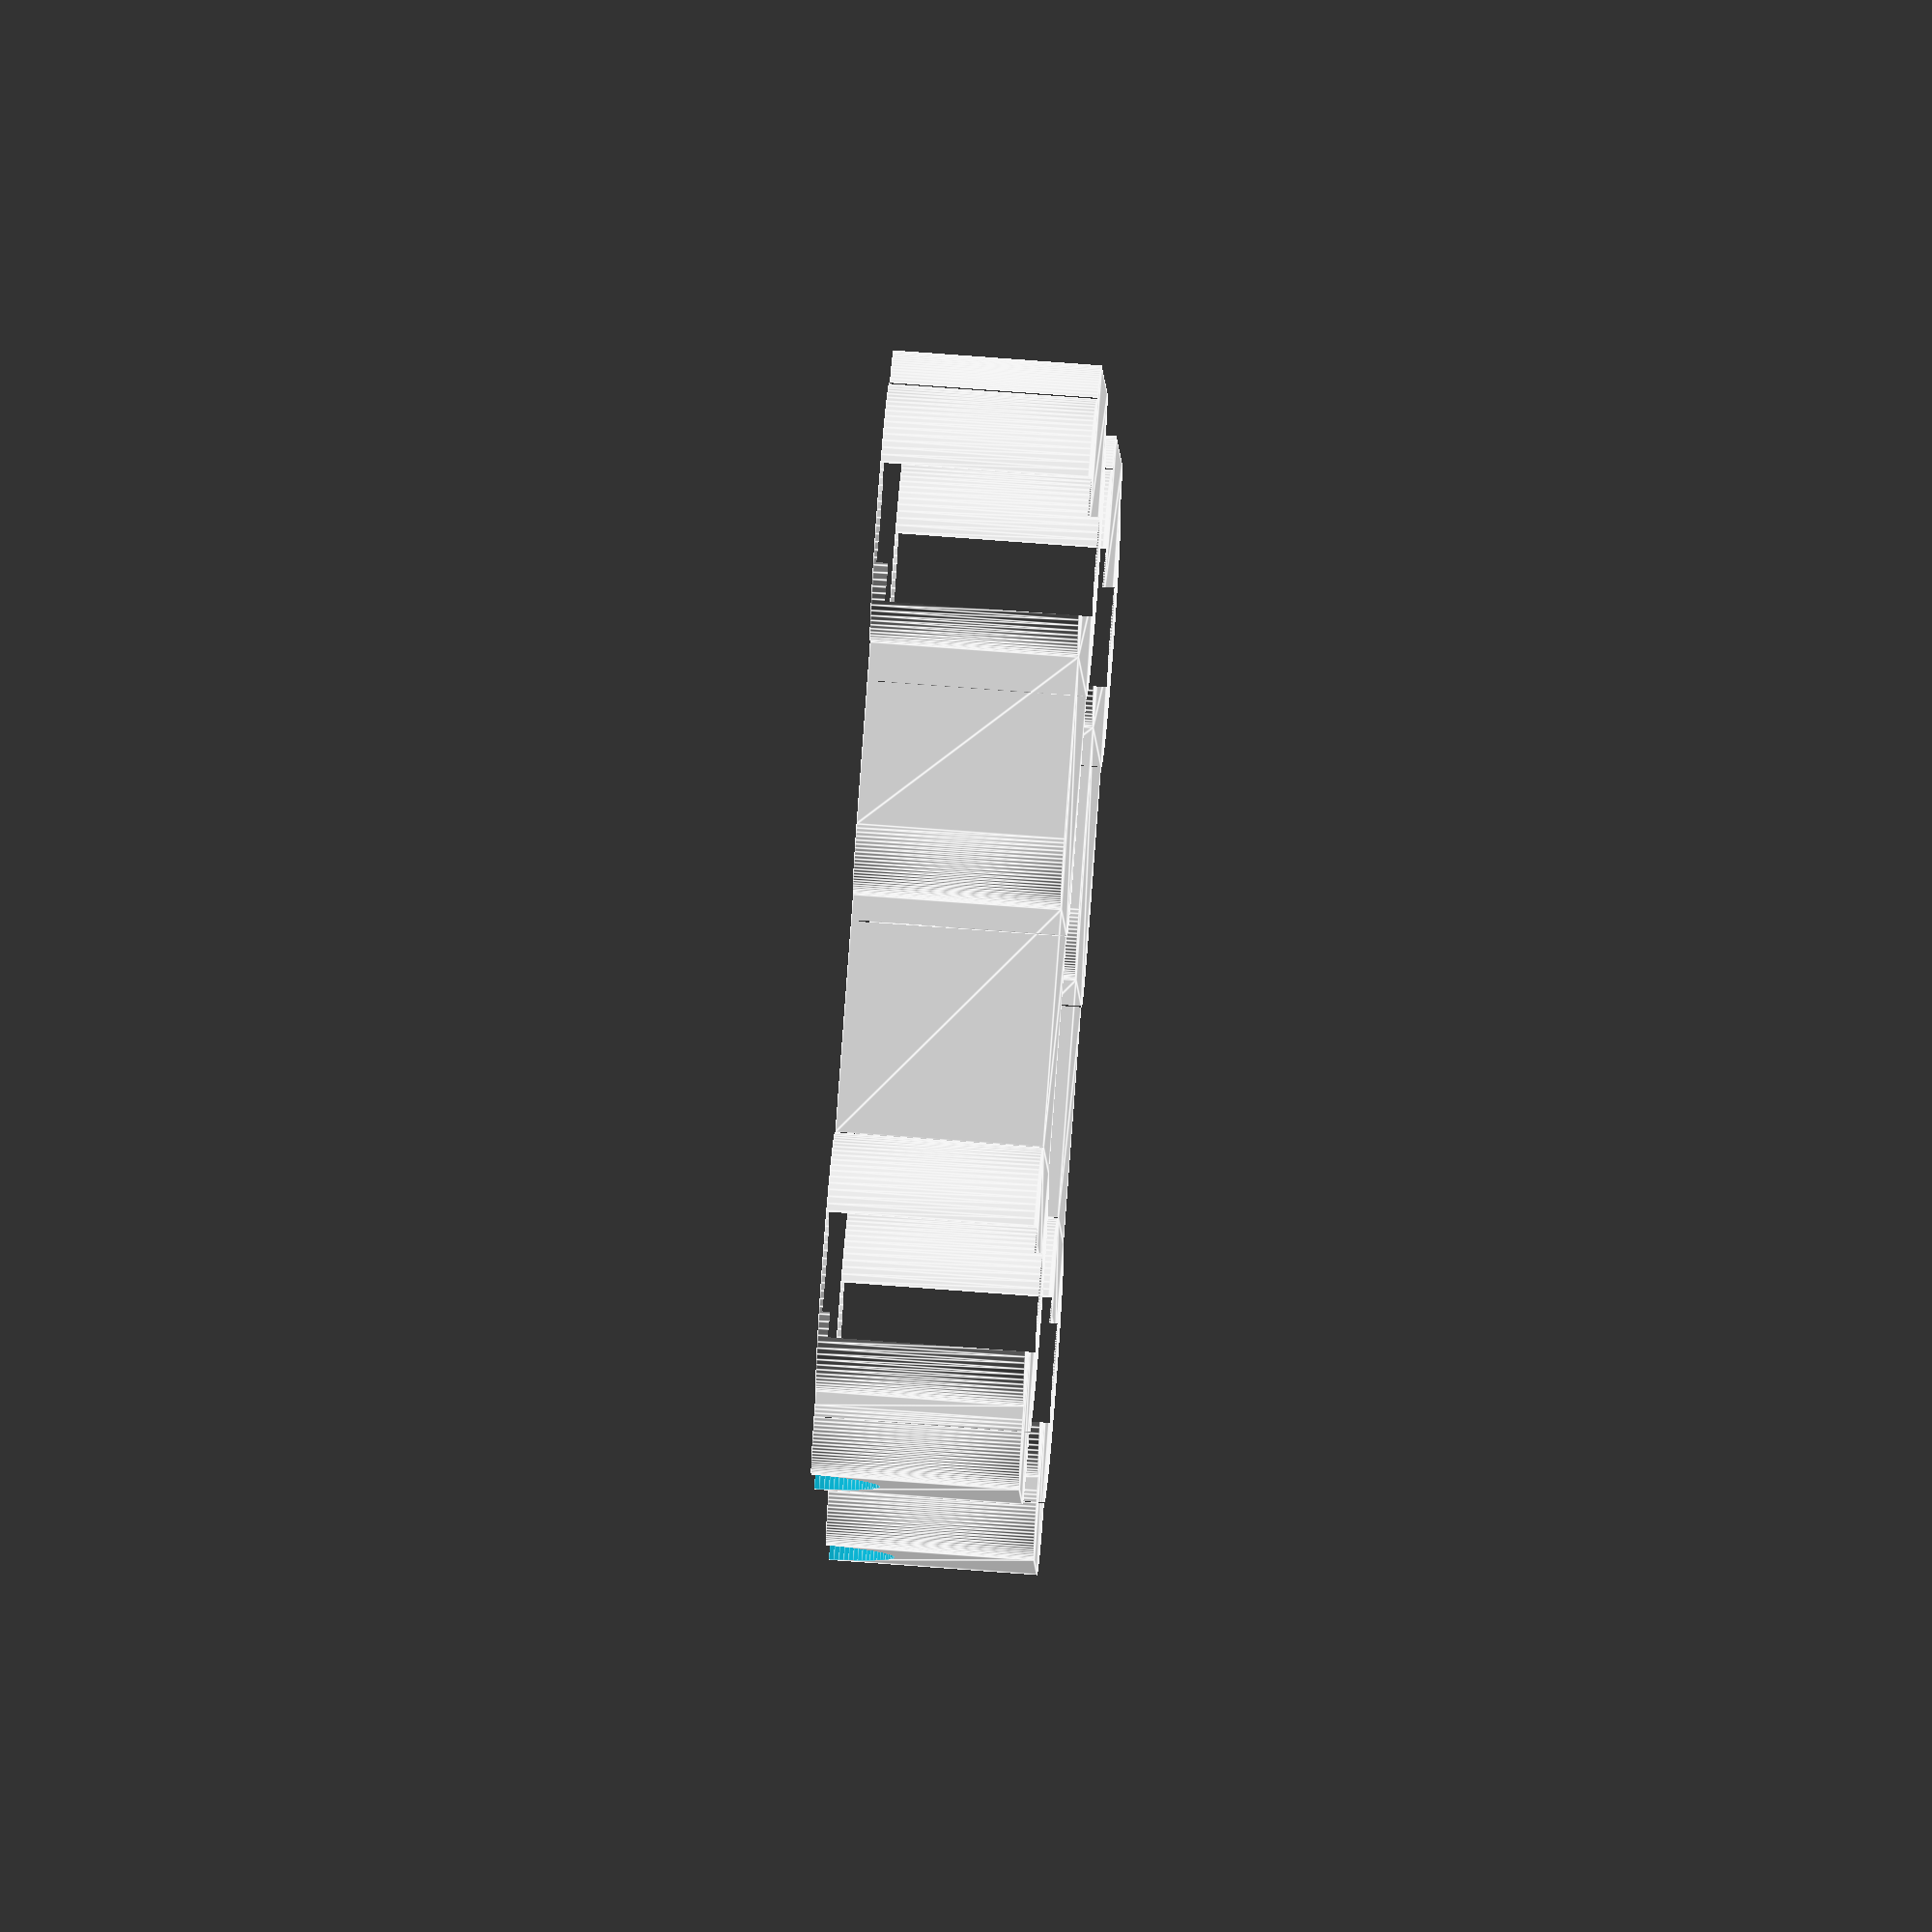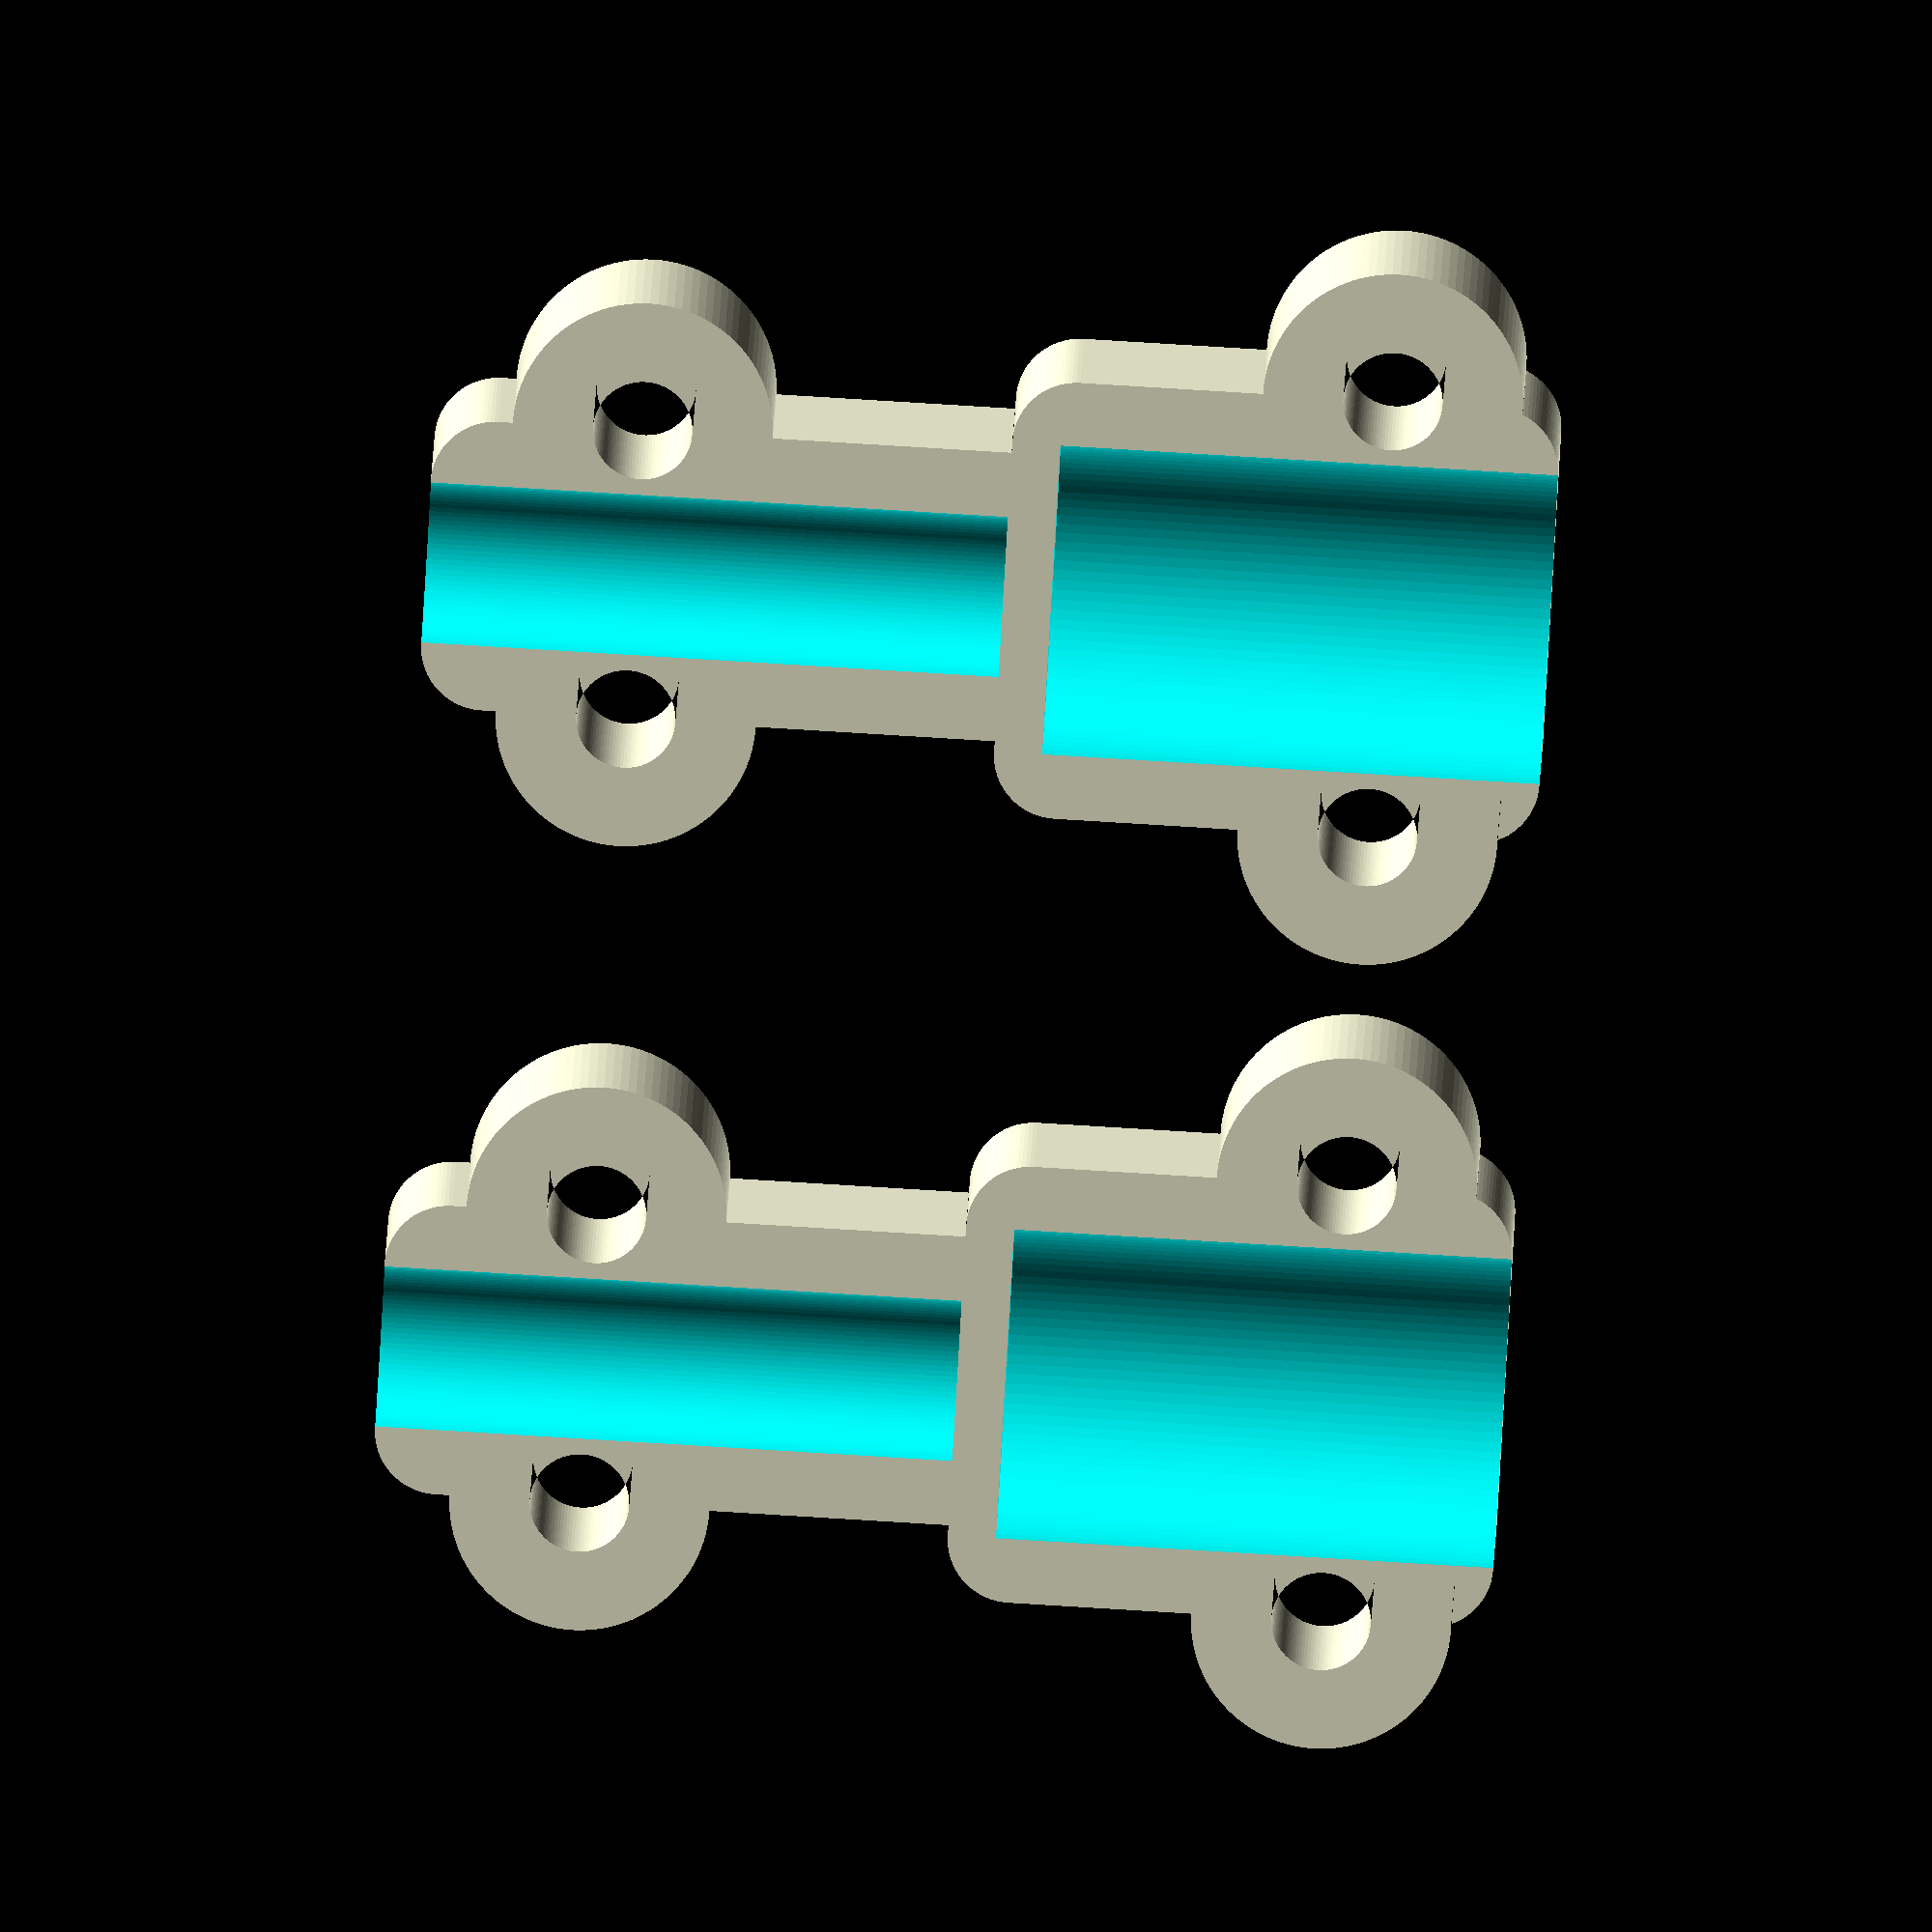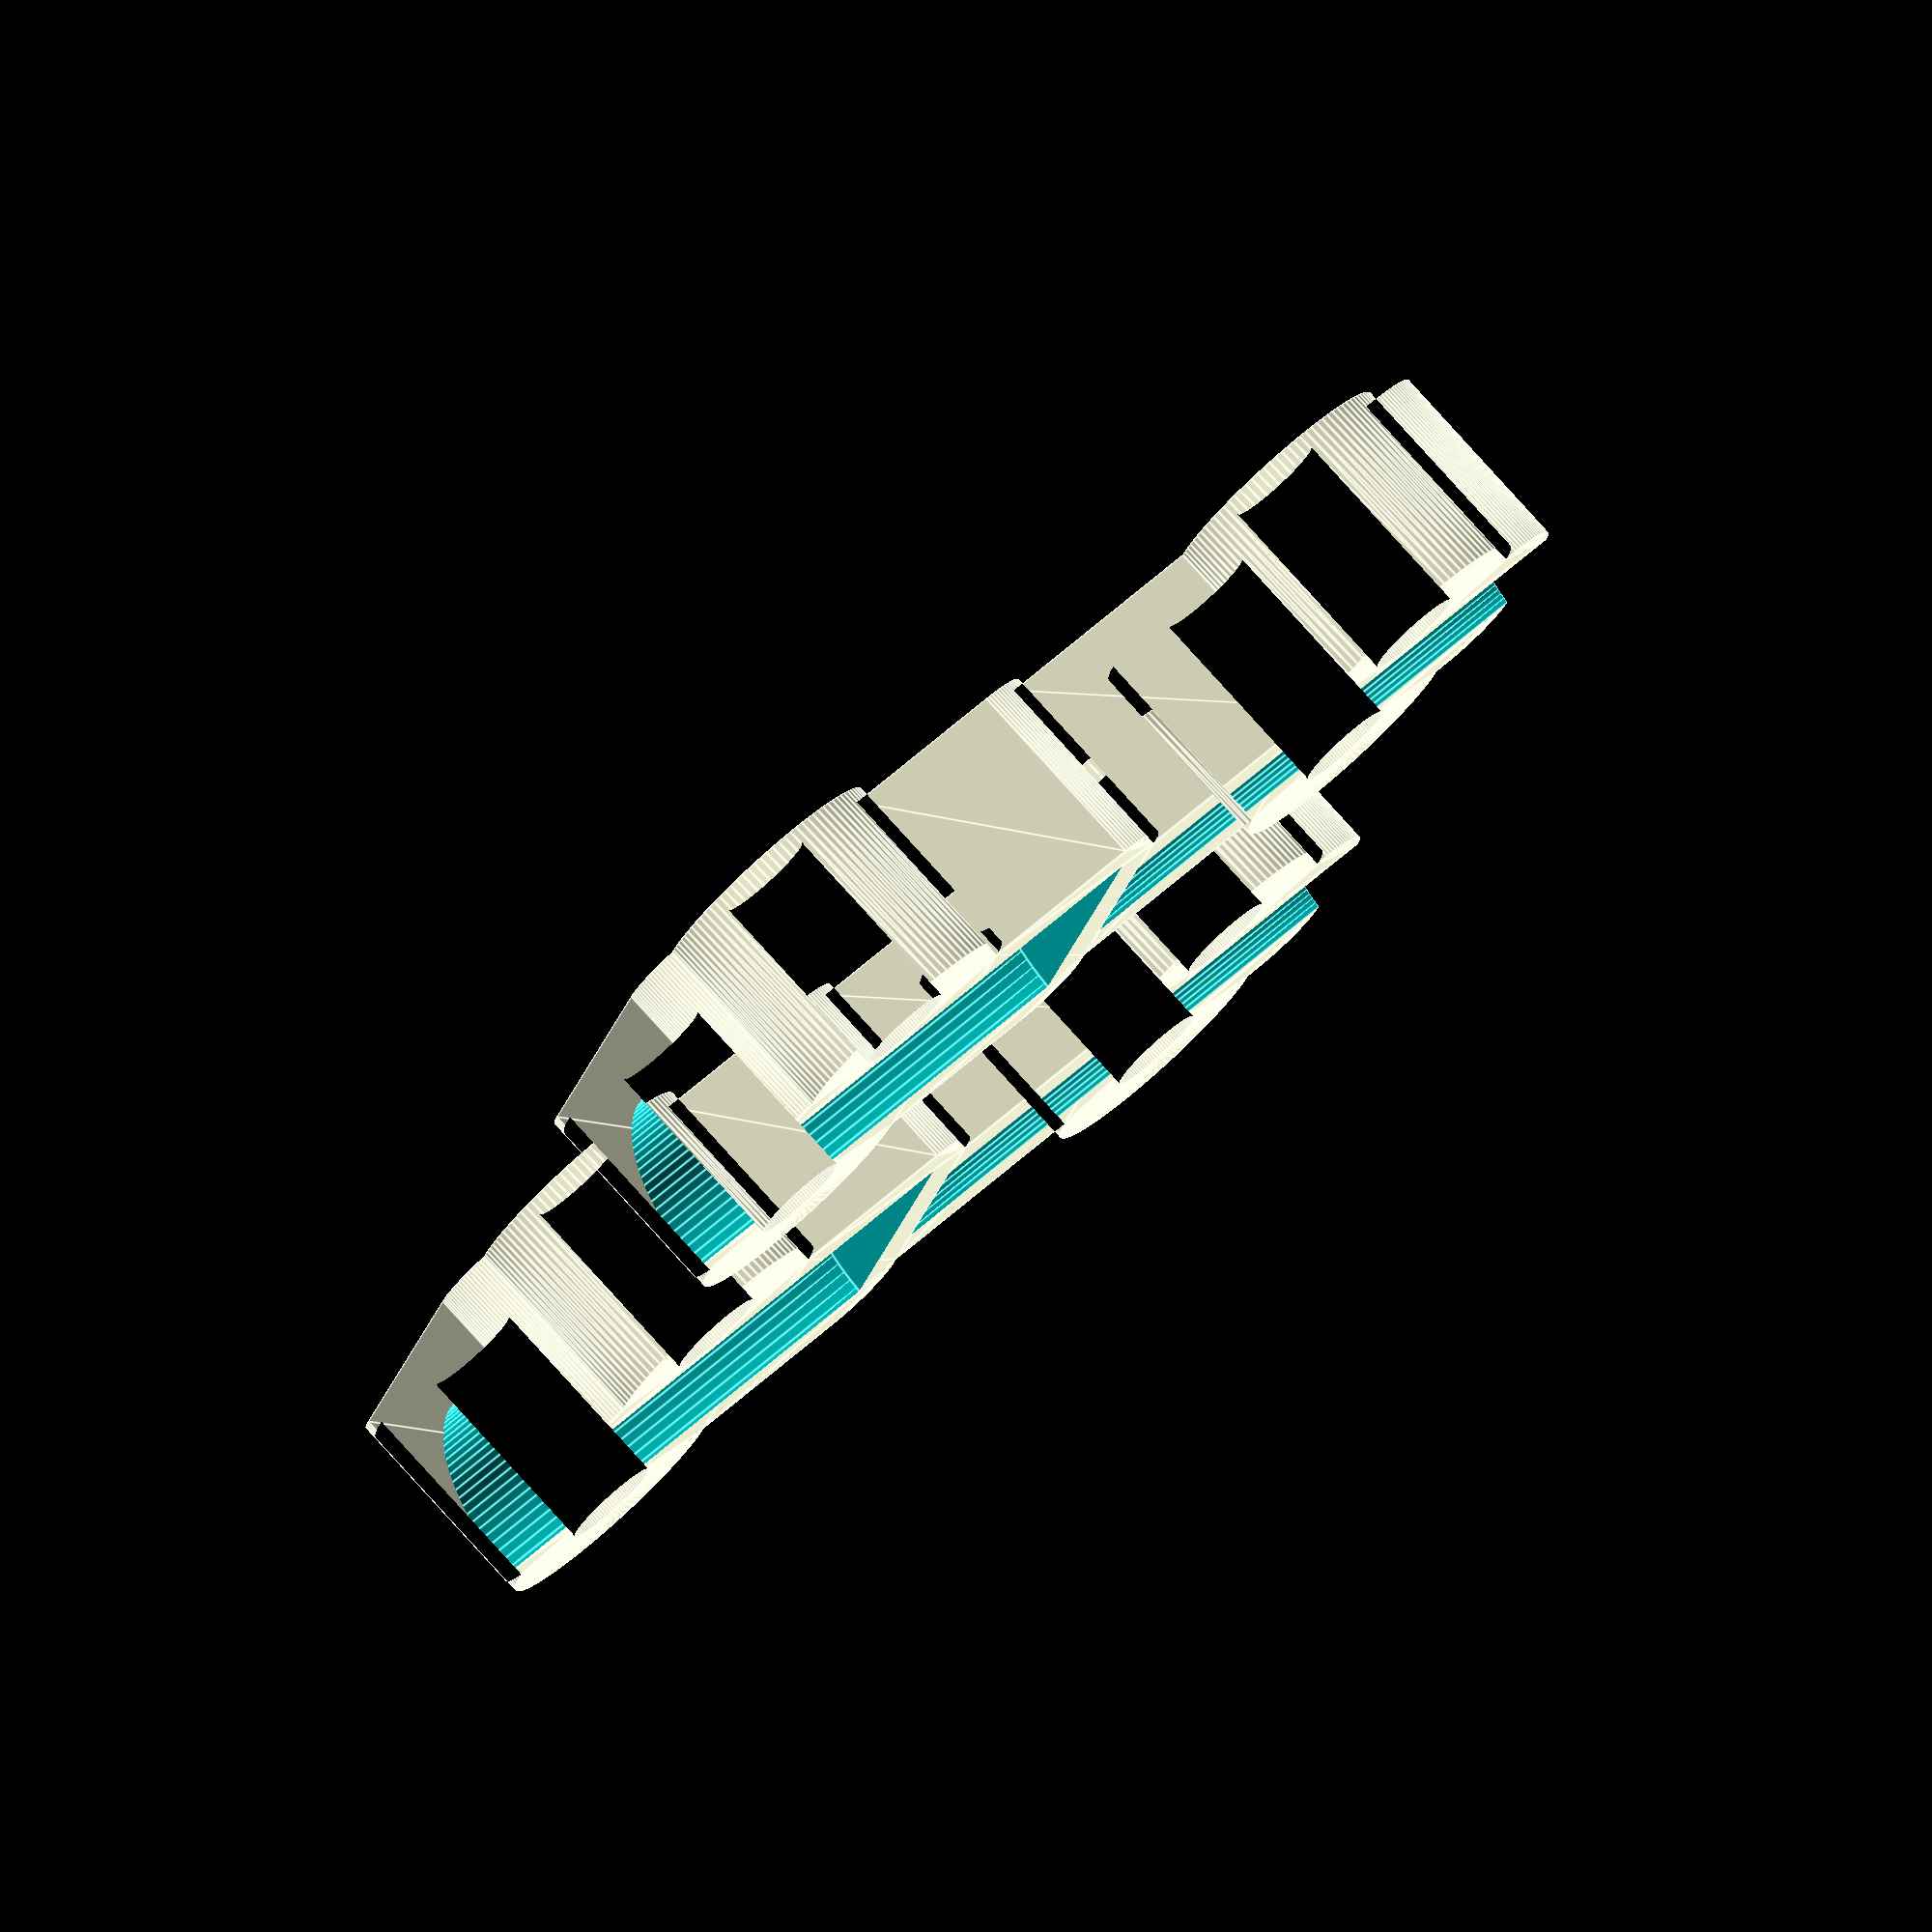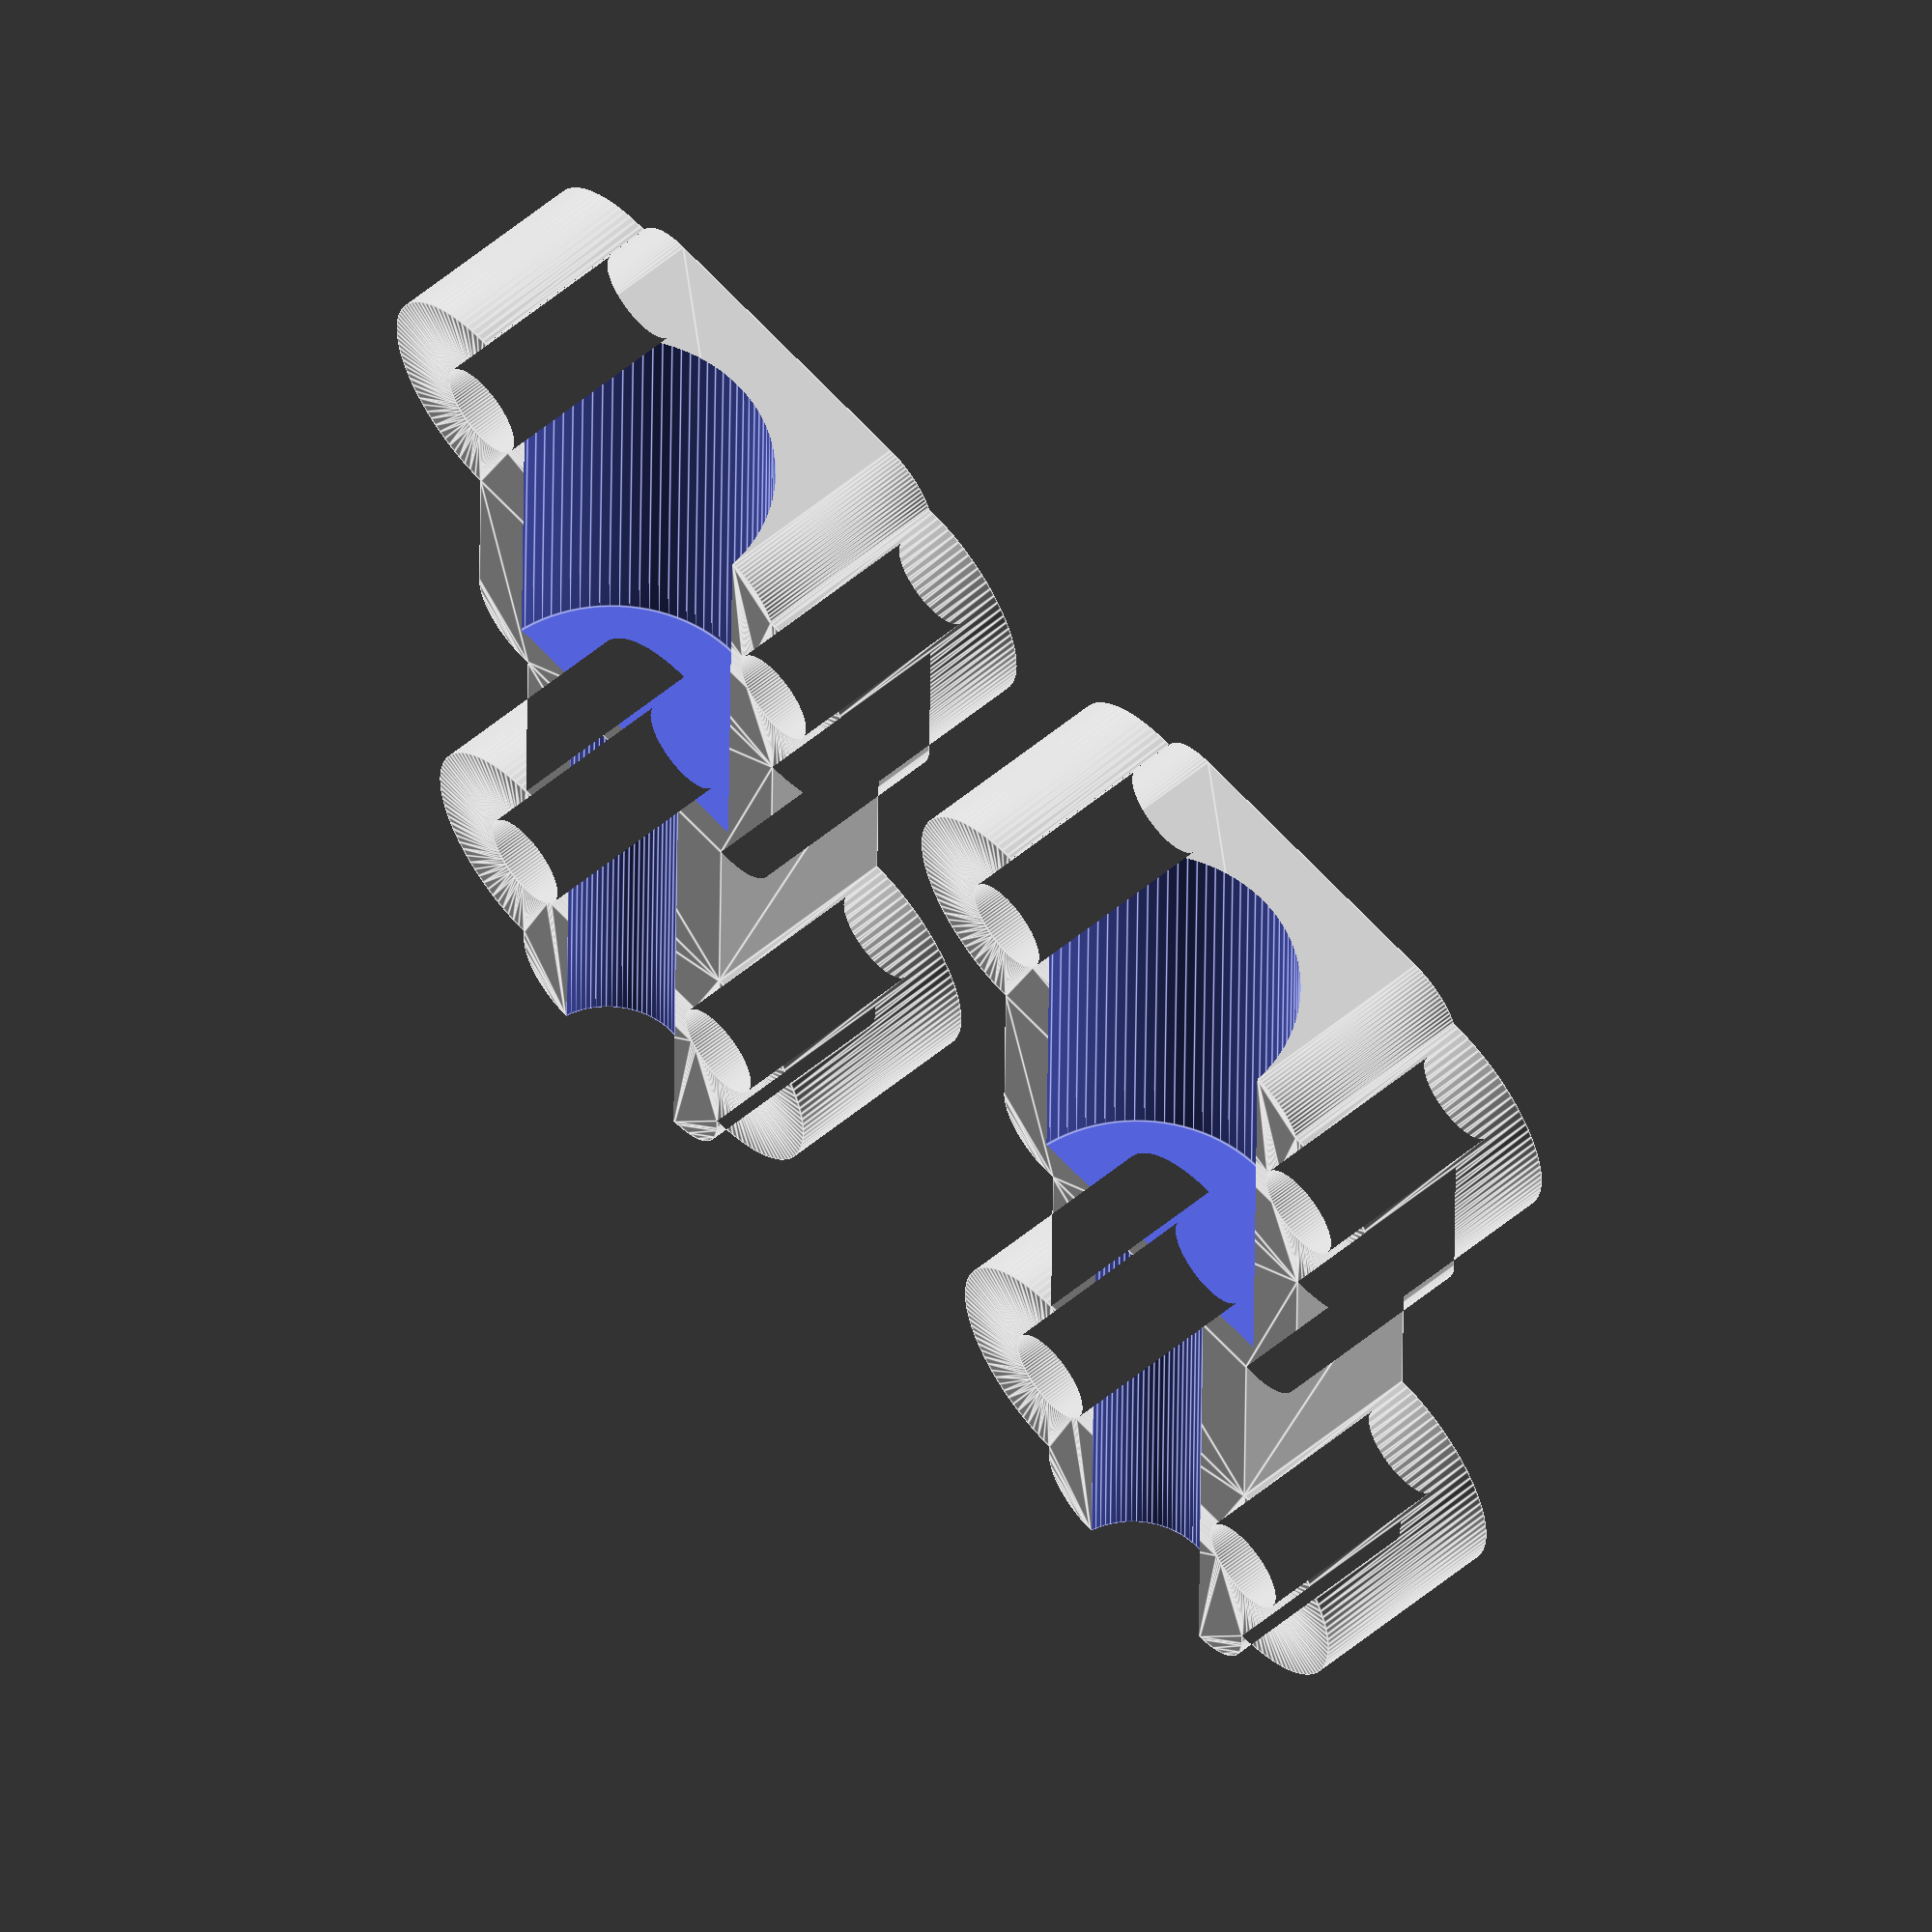
<openscad>
/*
*   CAD file for the UConduit leadscrew/motor coupling assembly. Uses 3/8"-12 ACME leadscrews.
*
*  Creative Commons Share Alike 3.0
*  Copyright (c) 2013 David Lee Miller
* 
*/
use <MCAD/nuts_and_bolts.scad>;

$fn = 100;

smallOD = 5.2;          // motor shaft diameter
smallH = 20-2;          // length of motor clamp
largeOD = 9.9; // leadscrew diameter
largeH = 15-2;          // length of leadscrew clamp
wall = 4;                  // wall thickness


translate([25,0,0]) zcoup();
zcoup();

module zcoup(screwtol=0.05){
 difference(){
  linear_extrude(height=6.5)
  difference(){
   minkowski(){
    union(){
     translate([-smallOD/2,largeH-0.01,0]) square([smallOD,smallH]);
     translate([-largeOD/2,0,0]) square([largeOD,largeH]);
     translate([-smallOD/2-3/2-0.5,largeH+3*smallH/4,0]) circle(r=3/2+0.55);
     translate([smallOD/2+3/2+0.5,largeH+3*smallH/4,0]) circle(r=3/2+0.55);
     translate([-largeOD/2-3/2-0.5,largeH/4,0]) circle(r=3/2+0.55);
     translate([largeOD/2+3/2+0.5,largeH/4,0]) circle(r=3/2+0.55);
     }
    circle(r=2);}
    translate([-smallOD/2-3/2-0.5,largeH+3*smallH/4,0]) circle(r=3/2+screwtol);
    translate([smallOD/2+3/2+0.5,largeH+3*smallH/4,0]) circle(r=3/2+screwtol);
    translate([-largeOD/2-3/2-0.5,largeH/4,0]) circle(r=3/2+screwtol);
    translate([largeOD/2+3/2+0.5,largeH/4,0]) circle(r=3/2+screwtol);}
    translate([0,largeH+smallH/2+2,6.5+0.5]) rotate([-90,0,0]) cylinder(r=smallOD/2,h=smallH,center=true);
    translate([0,largeH/2-2,6.5+0.5]) rotate([-90,0,0]) cylinder(r=largeOD/2,h=smallH,center=true);
}}

</openscad>
<views>
elev=108.8 azim=283.8 roll=85.6 proj=o view=edges
elev=347.8 azim=273.3 roll=1.0 proj=o view=solid
elev=280.4 azim=108.4 roll=318.0 proj=o view=edges
elev=303.1 azim=180.7 roll=49.2 proj=o view=edges
</views>
